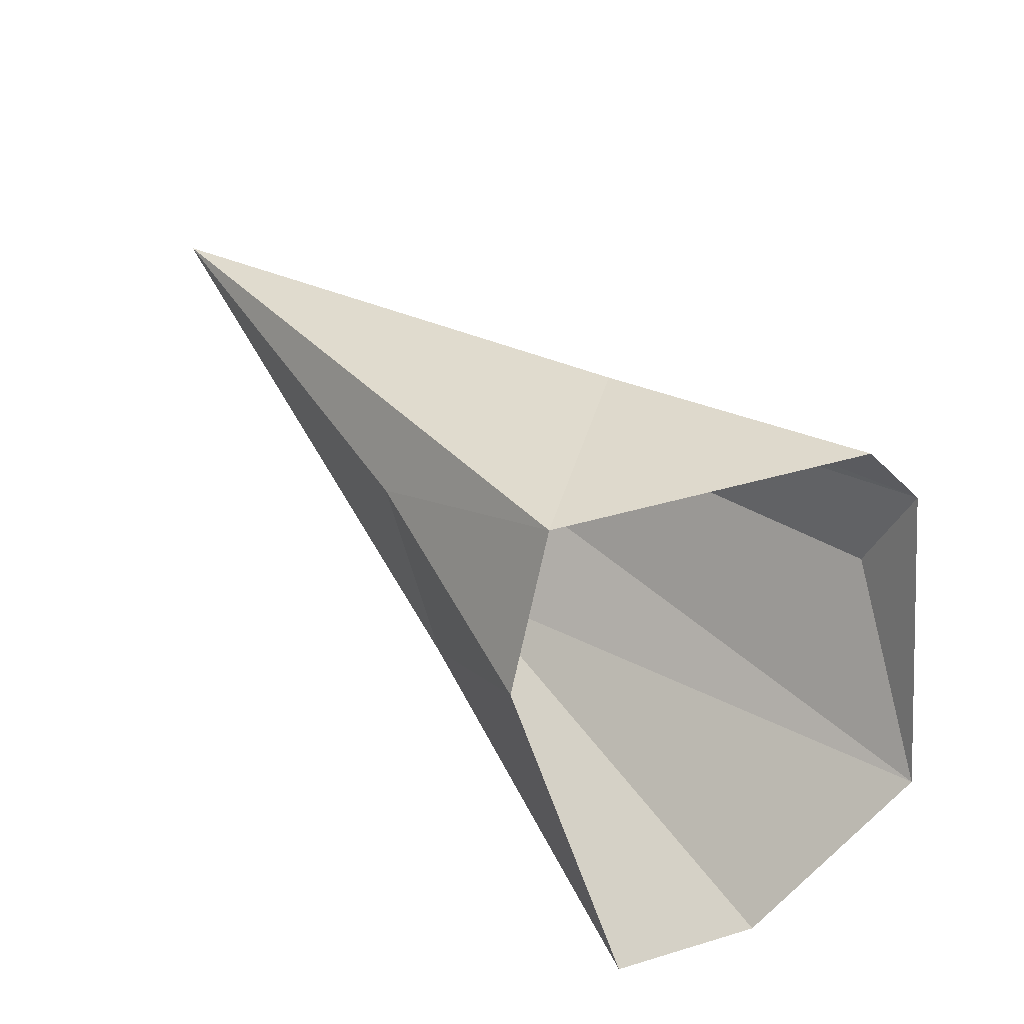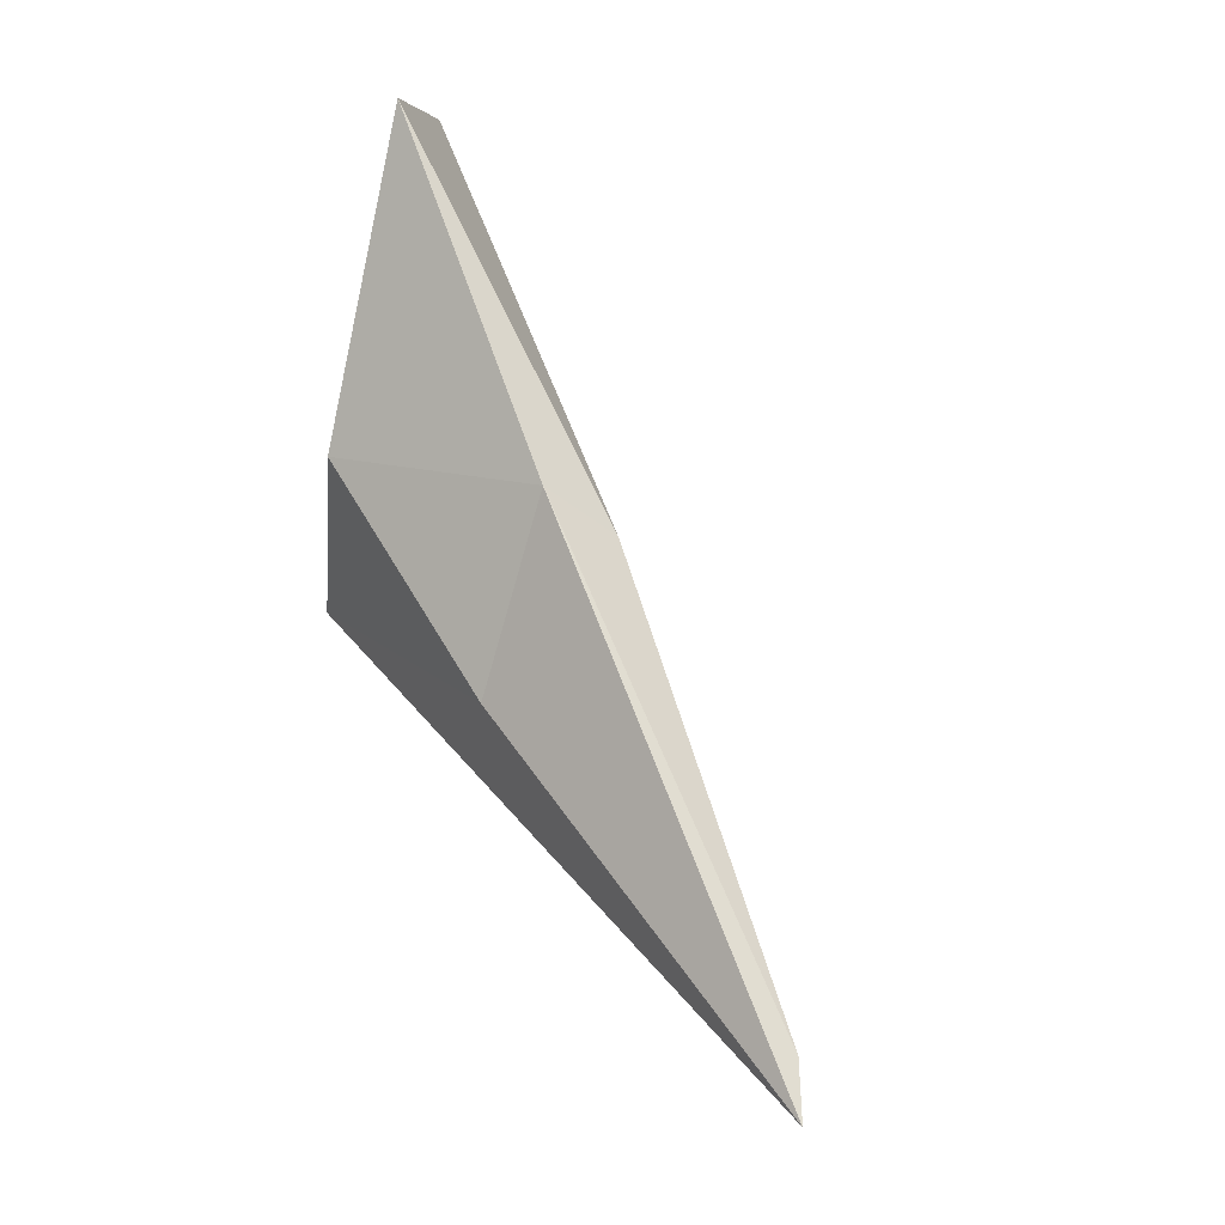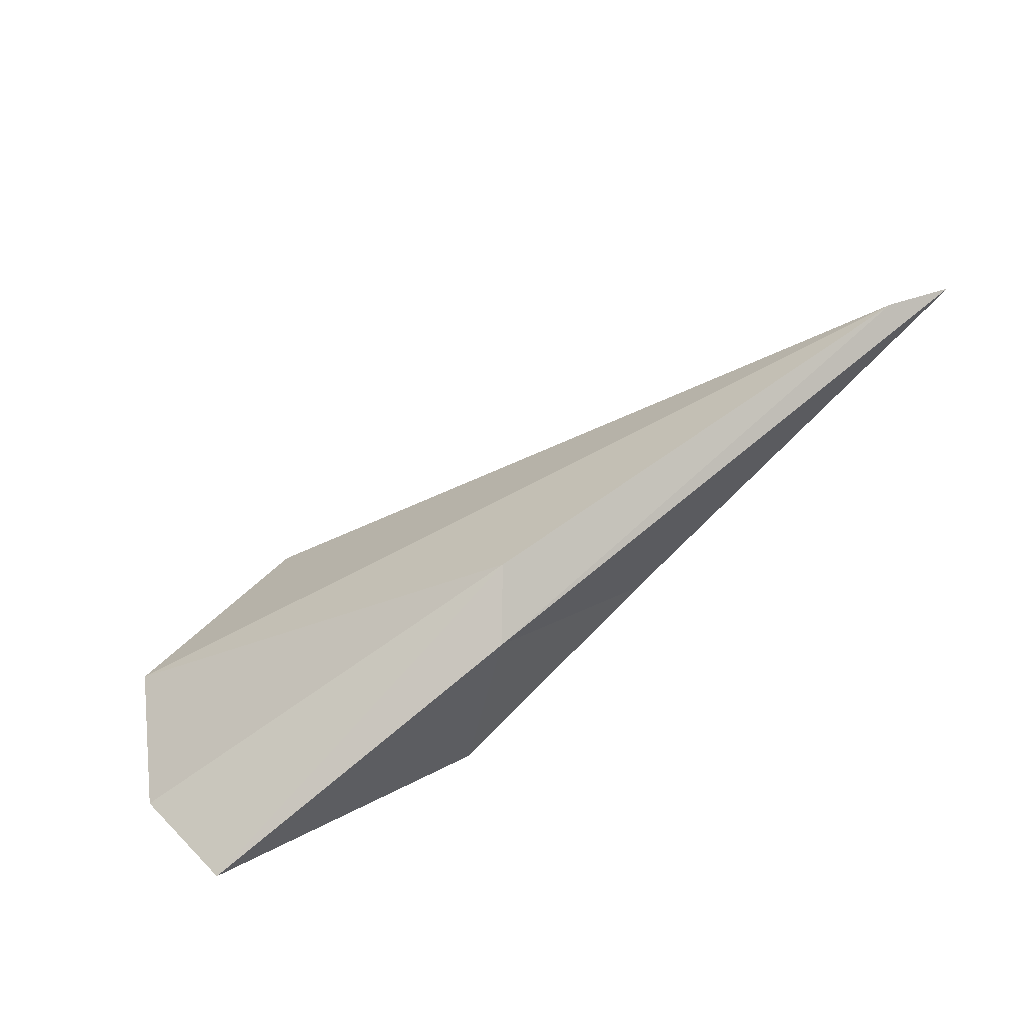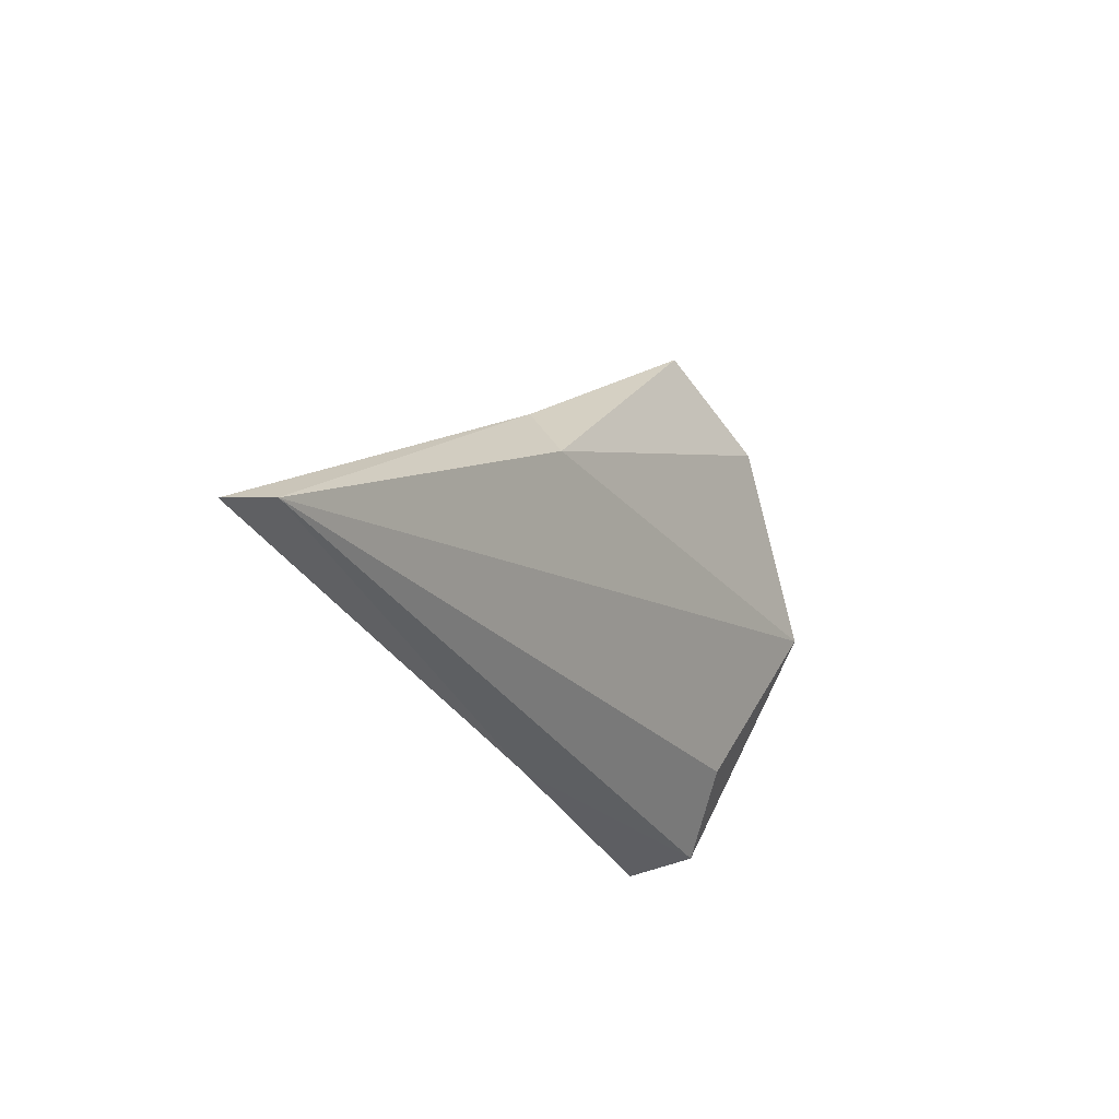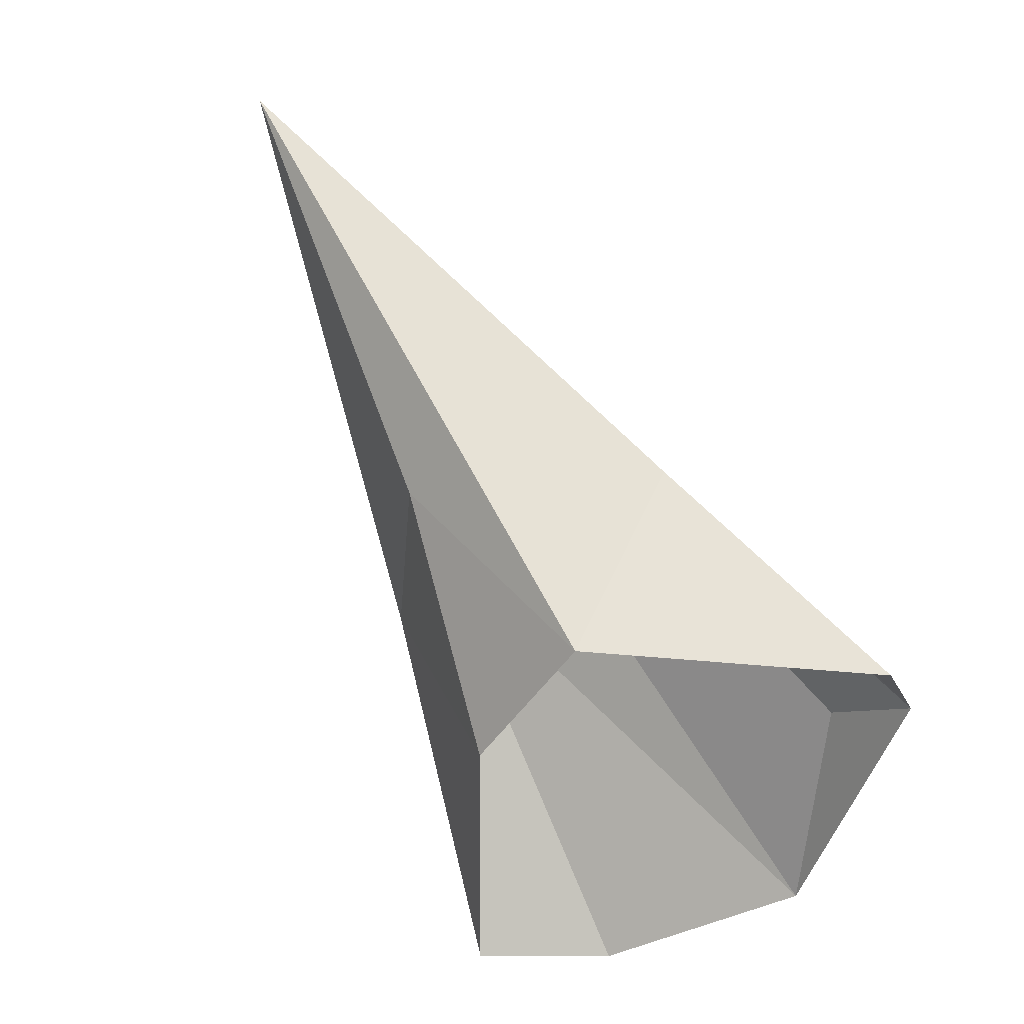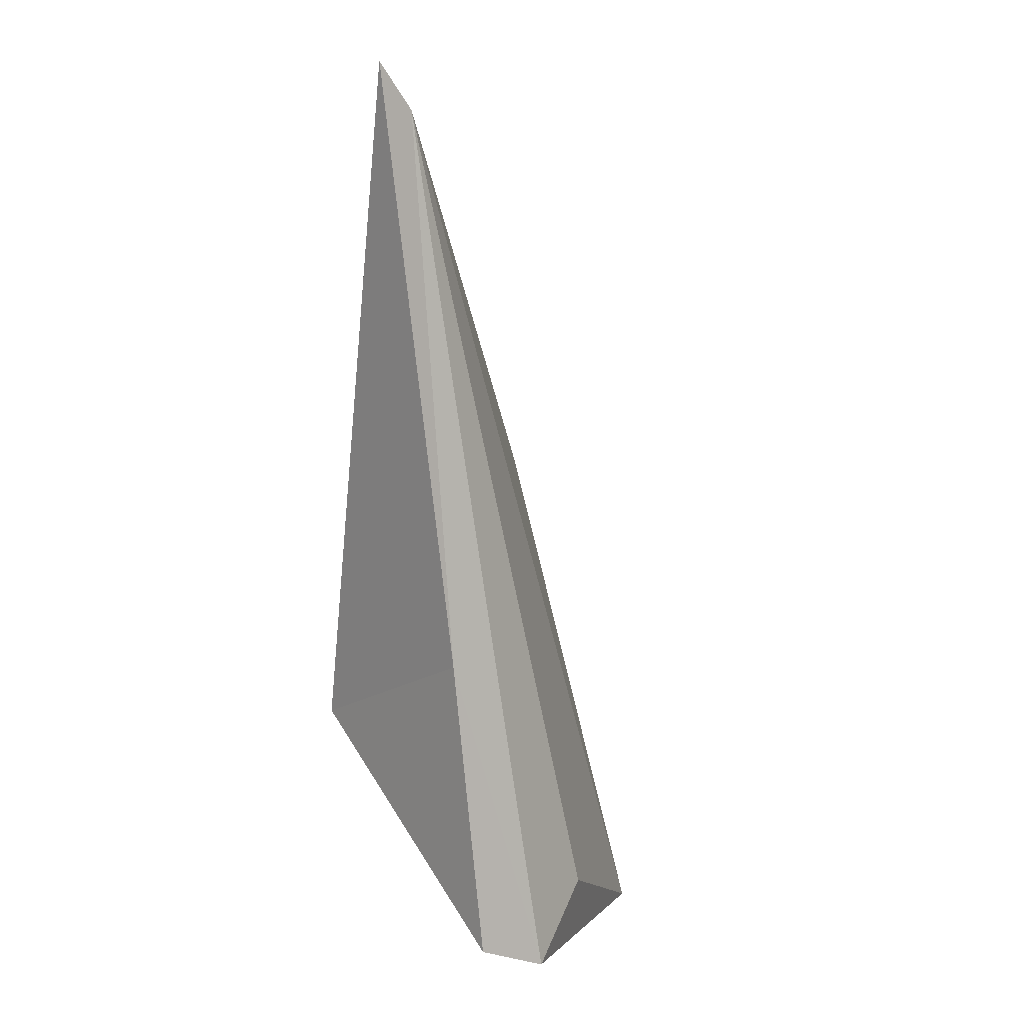
<metadata>
{"format":"obj","ext":"obj","renderer":"f3d","projection":"perspective","resolution":1024,"background":"white","views":[{"elev":-70.3,"azim":151.8,"up":"+Y"},{"elev":51.6,"azim":105.9,"up":"+Z"},{"elev":33.4,"azim":5.3,"up":"+Y"},{"elev":-9.5,"azim":154.2,"up":"+Z"},{"elev":-48.9,"azim":131.5,"up":"+Y"},{"elev":-61.1,"azim":136.7,"up":"+Z"}]}
</metadata>
<code>
g Rock_Sharp_l_03_Collider
v 1.129 2.168 0.9942
v -1.884 -0.08058 1.665
v -1.12 -0.09091 2.497
v 1.16 1.646 1.395
v 4.586 4.34 -0.05101
v 4.142 4.204 0.01126
v -1.191 0.4902 -1.322
v -2.334 -0.05029 -0.04578
v 1.101 1.419 -1.463
v 1.182 -0.06999 -0.555
v -0.6271 -0.08058 -2.217
v -1.161 0.05277 -2.057
v 0.7999 -0.08058 0.7725
v 2.237 1.505 0.2697
f 1 2 3
f 4 5 6
f 4 1 3
f 6 7 8
f 9 10 11
f 9 12 6
f 4 3 13
f 10 5 14
f 14 13 10
f 6 8 1
f 7 6 12
f 12 8 7
f 9 5 10
f 5 9 6
f 9 11 12
f 5 4 14
f 6 1 4
f 4 13 14
f 8 2 1

</code>
